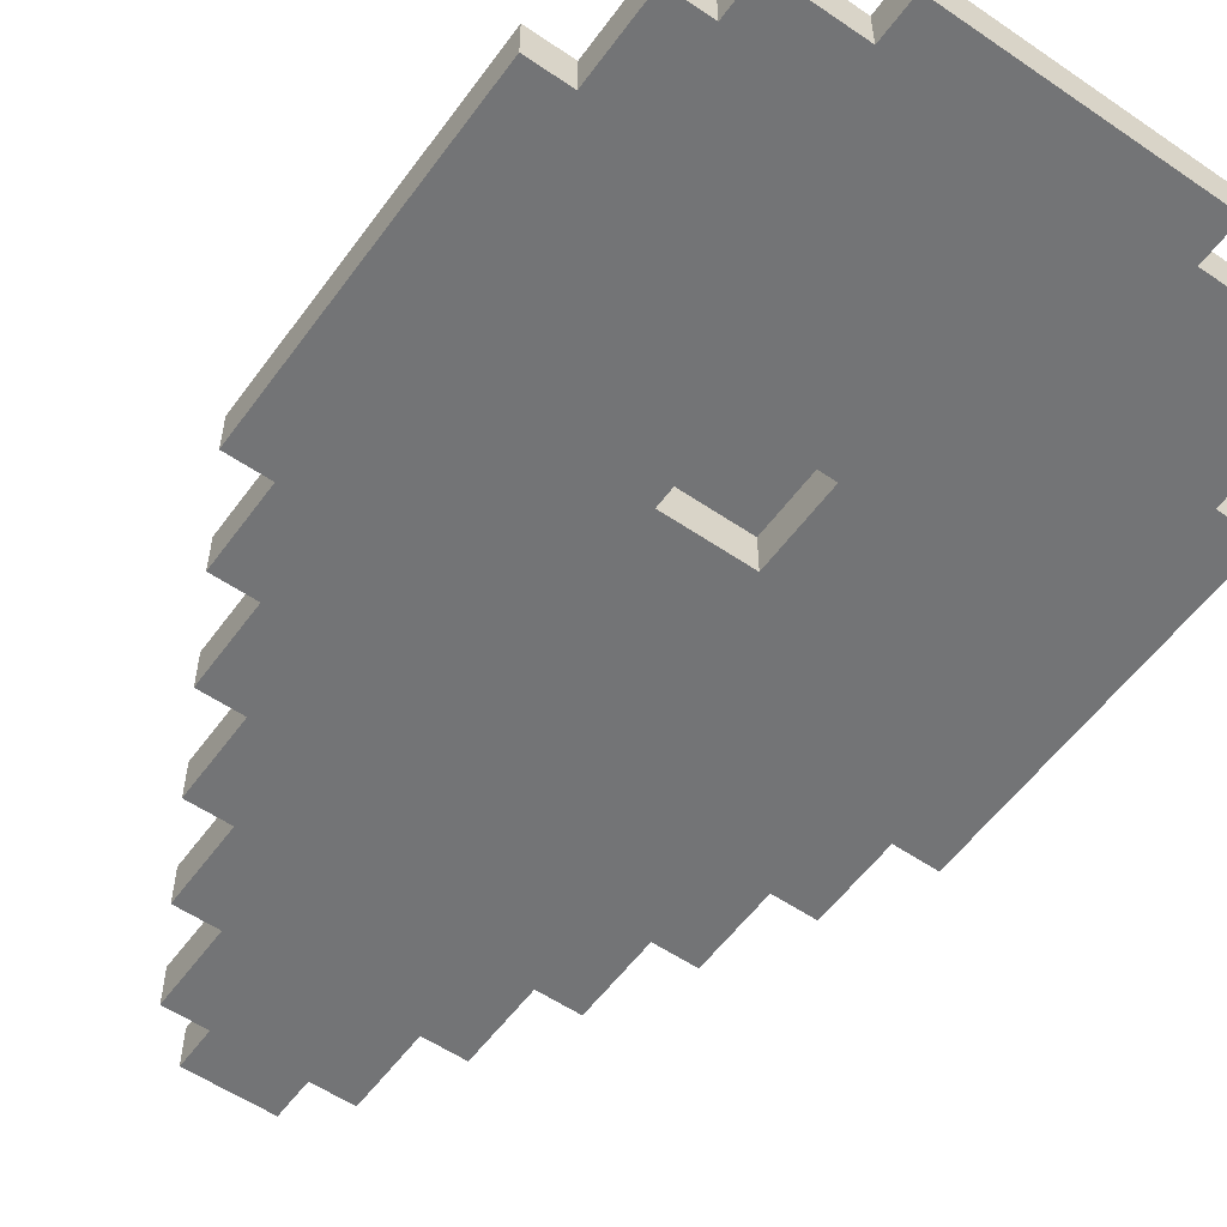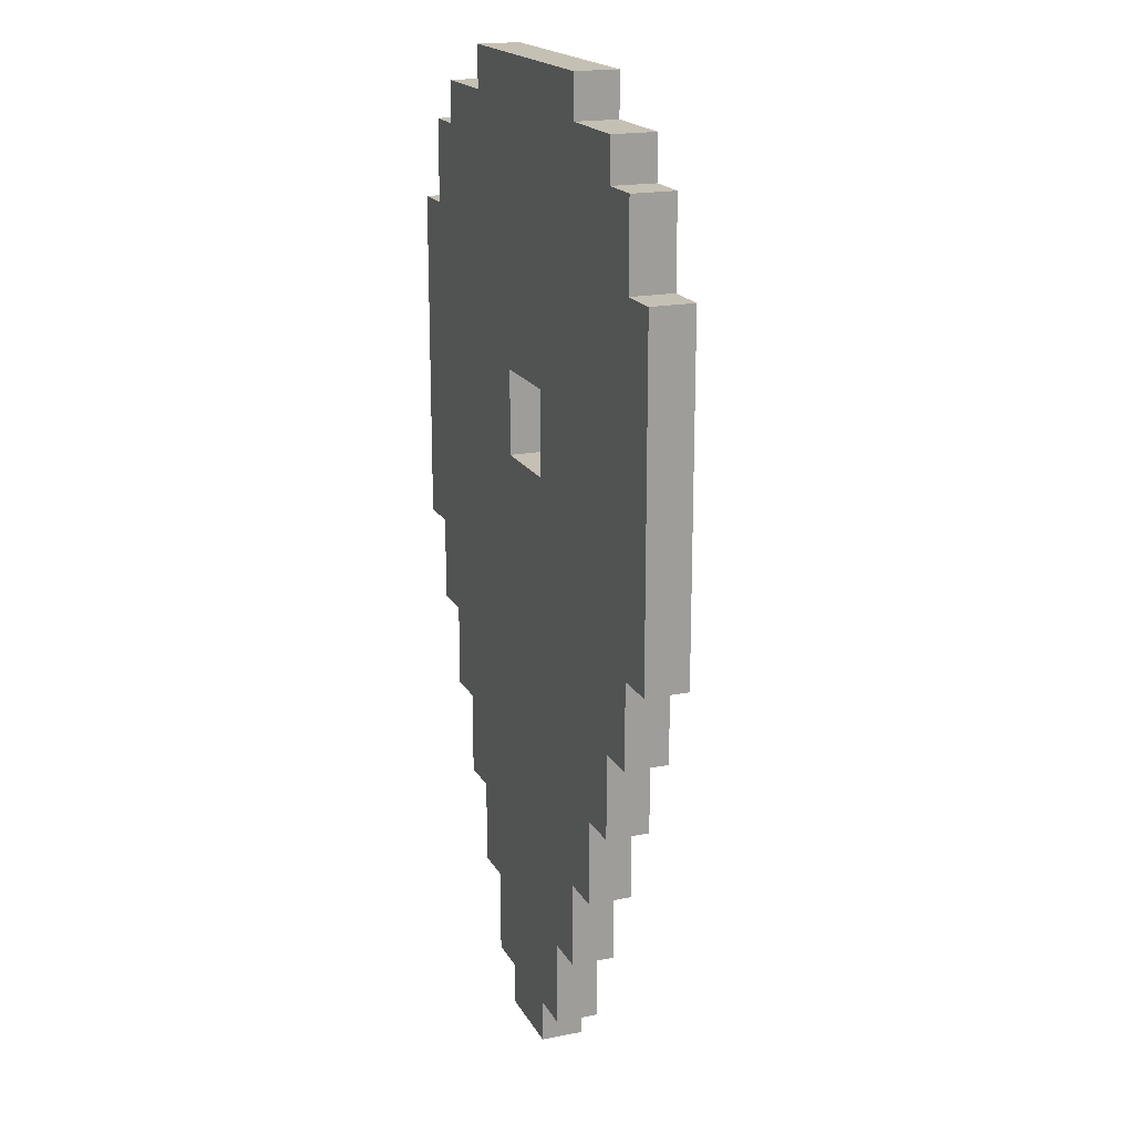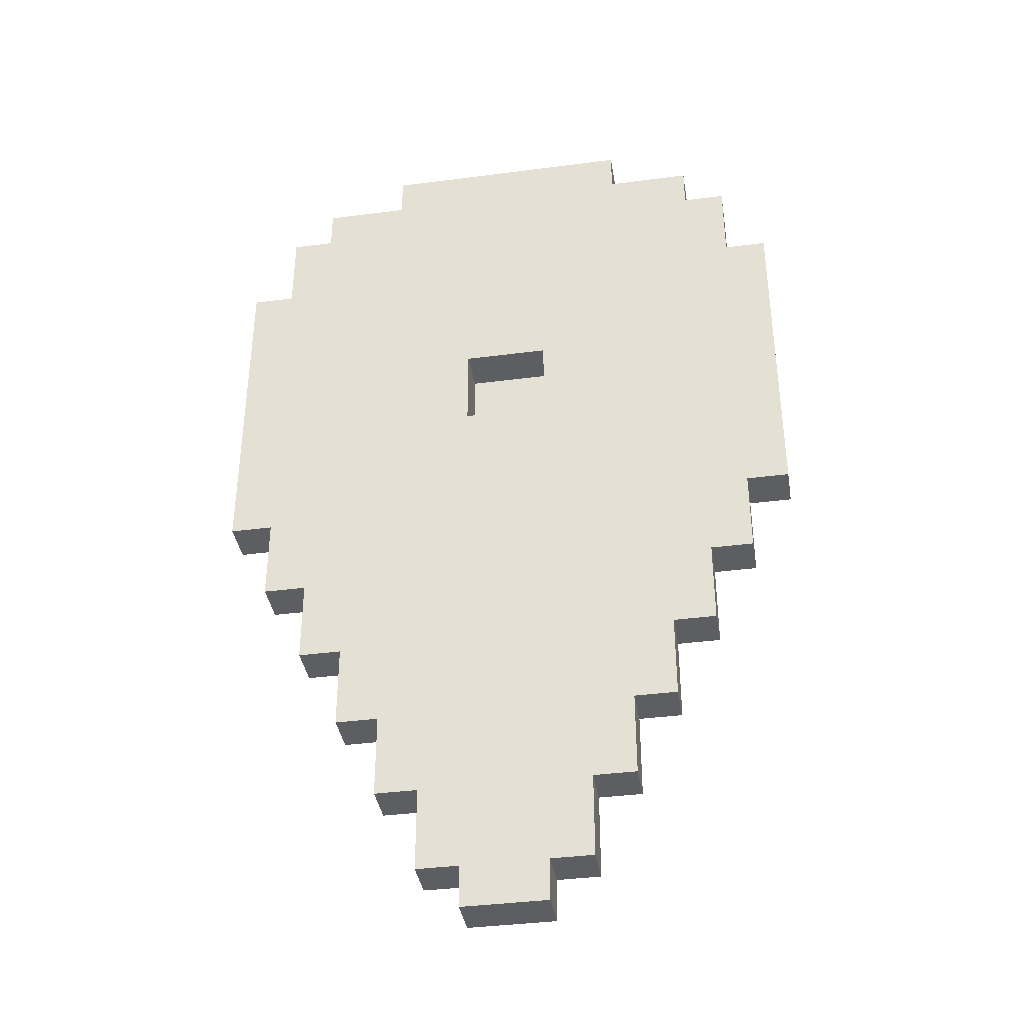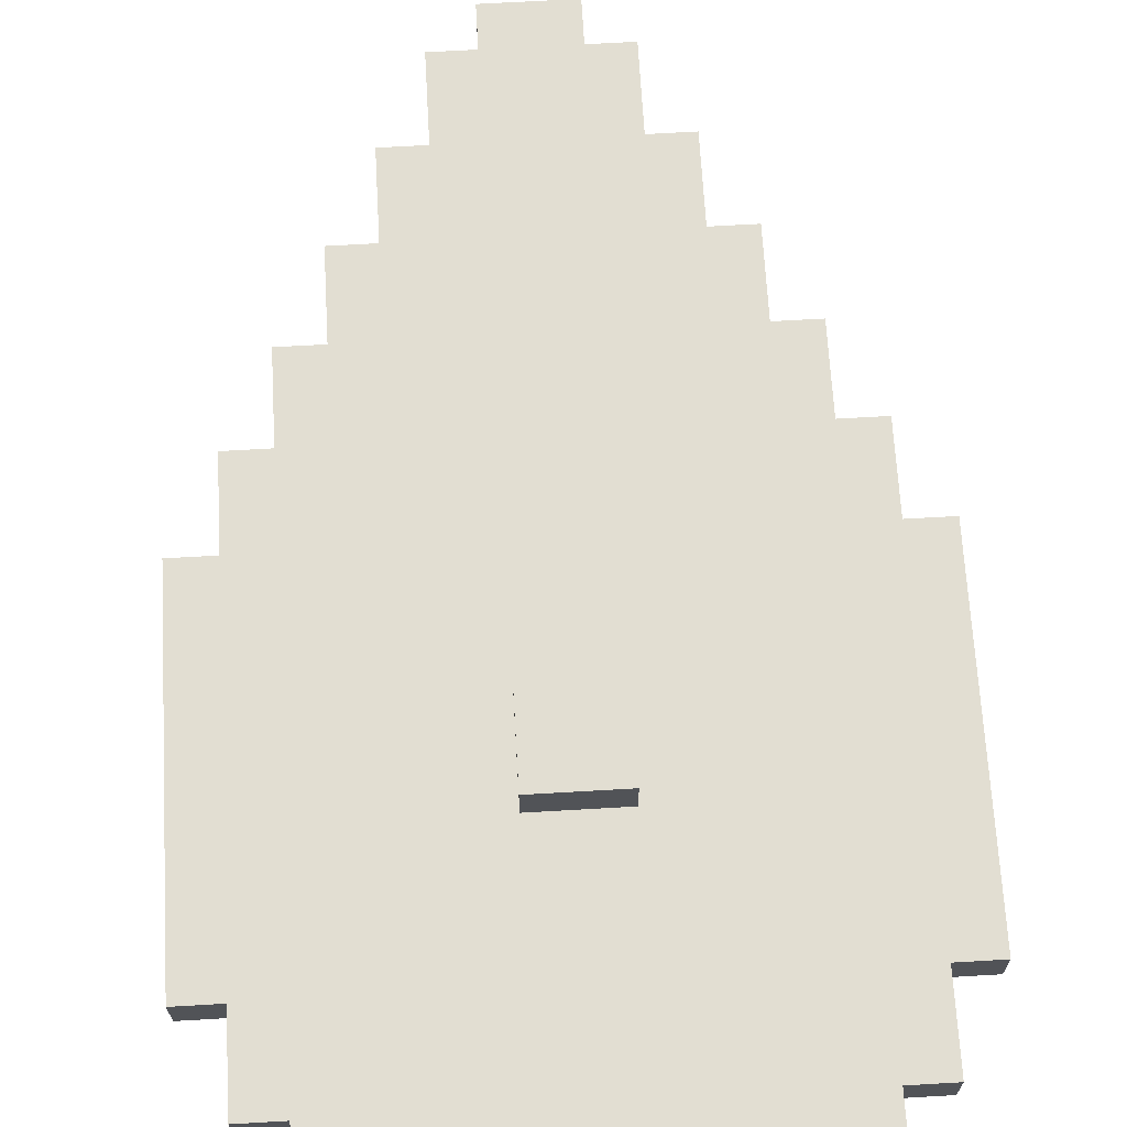
<metadata>
{"format":"obj","ext":"obj","renderer":"f3d","projection":"perspective","resolution":1024,"background":"white","views":[{"elev":-56.1,"azim":144.4,"up":"+Z"},{"elev":18.4,"azim":-110.8,"up":"+Y"},{"elev":-38.2,"azim":-170.6,"up":"+Y"},{"elev":67.9,"azim":176.7,"up":"+Z"}]}
</metadata>
<code>
o shield_hvy_2_ja_color
v 1.3 2.1 0.7
v 1.3 2.1 0.6
v 1.3 1.3 0.7
v 1.3 1.3 0.6
v 1.2 2.3 0.7
v 1.2 2.3 0.6
v 1.2 2.1 0.7
v 1.2 2.1 0.6
v 1.2 1.3 0.7
v 1.2 1.3 0.6
v 1.2 1.1 0.7
v 1.2 1.1 0.6
v 1.1 2.4 0.7
v 1.1 2.4 0.6
v 1.1 2.3 0.7
v 1.1 2.3 0.6
v 1.1 1.1 0.7
v 1.1 1.1 0.6
v 1.1 0.9 0.7
v 1.1 0.9 0.6
v 1 0.9 0.7
v 1 0.9 0.6
v 1 0.7 0.7
v 1 0.7 0.6
v 0.9 2.5 0.7
v 0.9 2.5 0.6
v 0.9 2.4 0.7
v 0.9 2.4 0.6
v 0.9 0.7 0.7
v 0.9 0.7 0.6
v 0.9 0.5 0.7
v 0.9 0.5 0.6
v 0.8 0.5 0.7
v 0.8 0.5 0.6
v 0.8 0.3 0.7
v 0.8 0.3 0.6
v 0.7 1.8 0.8
v 0.7 1.8 0.7
v 0.7 1.7 0.7
v 0.7 1.6 0.8
v 0.7 1.6 0.7
v 0.7 0.3 0.7
v 0.7 0.3 0.6
v 0.7 0.2 0.7
v 0.7 0.2 0.6
v 0.5 1.8 0.7
v 0.5 1.8 0.6
v 0.5 1.7 0.7
v 0.5 1.7 0.6
v 0.5 1.6 0.7
v 0.5 1.6 0.6
v 0.7 1.8 0.7
v 0.7 1.8 0.6
v 0.7 1.7 0.7
v 0.7 1.7 0.6
v 0.7 1.6 0.7
v 0.7 1.6 0.6
v 0.5 1.8 0.8
v 0.5 1.8 0.7
v 0.5 1.7 0.7
v 0.5 1.6 0.8
v 0.5 1.6 0.7
v 0.5 0.3 0.7
v 0.5 0.3 0.6
v 0.5 0.2 0.7
v 0.5 0.2 0.6
v 0.4 0.5 0.7
v 0.4 0.5 0.6
v 0.4 0.3 0.7
v 0.4 0.3 0.6
v 0.3 2.5 0.7
v 0.3 2.5 0.6
v 0.3 2.4 0.7
v 0.3 2.4 0.6
v 0.3 0.7 0.7
v 0.3 0.7 0.6
v 0.3 0.5 0.7
v 0.3 0.5 0.6
v 0.2 0.9 0.7
v 0.2 0.9 0.6
v 0.2 0.7 0.7
v 0.2 0.7 0.6
v 0.1 2.4 0.7
v 0.1 2.4 0.6
v 0.1 2.3 0.7
v 0.1 2.3 0.6
v 0.1 1.1 0.7
v 0.1 1.1 0.6
v 0.1 0.9 0.7
v 0.1 0.9 0.6
v 1.192e-07 2.3 0.7
v 1.192e-07 2.3 0.6
v 1.192e-07 2.1 0.7
v 1.192e-07 2.1 0.6
v 1.192e-07 1.3 0.7
v 1.192e-07 1.3 0.6
v 1.192e-07 1.1 0.7
v 1.192e-07 1.1 0.6
v -0.1 2.1 0.7
v -0.1 2.1 0.6
v -0.1 1.3 0.7
v -0.1 1.3 0.6
v 0.7 1.8 0.8
v 0.7 1.6 0.8
v 0.5 1.8 0.8
v 0.5 1.6 0.8
v 1.3 2.1 0.7
v 1.3 1.3 0.7
v 1.2 2.3 0.7
v 1.2 2.1 0.7
v 1.2 2 0.7
v 1.2 1.7 0.7
v 1.2 1.4 0.7
v 1.2 1.3 0.7
v 1.2 1.1 0.7
v 1.1 2.4 0.7
v 1.1 2.3 0.7
v 1.1 2.2 0.7
v 1.1 2 0.7
v 1.1 1.4 0.7
v 1.1 1.2 0.7
v 1.1 1.1 0.7
v 1.1 0.9 0.7
v 1 2.3 0.7
v 1 2.2 0.7
v 1 1.2 0.7
v 1 1 0.7
v 1 0.9 0.7
v 1 0.7 0.7
v 0.9 2.5 0.7
v 0.9 2.4 0.7
v 0.9 1 0.7
v 0.9 0.8 0.7
v 0.9 0.7 0.7
v 0.9 0.5 0.7
v 0.8 2.4 0.7
v 0.8 2.3 0.7
v 0.8 0.8 0.7
v 0.8 0.6 0.7
v 0.8 0.5 0.7
v 0.8 0.3 0.7
v 0.7 1.8 0.7
v 0.7 1.7 0.7
v 0.7 1.6 0.7
v 0.7 0.6 0.7
v 0.7 0.4 0.7
v 0.7 0.3 0.7
v 0.7 0.2 0.7
v 0.6 2.4 0.7
v 0.6 1.8 0.7
v 0.6 1.6 0.7
v 0.6 0.4 0.7
v 0.5 1.8 0.7
v 0.5 1.7 0.7
v 0.5 1.6 0.7
v 0.5 0.6 0.7
v 0.5 0.4 0.7
v 0.5 0.3 0.7
v 0.5 0.2 0.7
v 0.4 2.4 0.7
v 0.4 2.3 0.7
v 0.4 0.8 0.7
v 0.4 0.6 0.7
v 0.4 0.5 0.7
v 0.4 0.3 0.7
v 0.3 2.5 0.7
v 0.3 2.4 0.7
v 0.3 1 0.7
v 0.3 0.8 0.7
v 0.3 0.7 0.7
v 0.3 0.5 0.7
v 0.2 2.3 0.7
v 0.2 2.2 0.7
v 0.2 1.2 0.7
v 0.2 1 0.7
v 0.2 0.9 0.7
v 0.2 0.7 0.7
v 0.1 2.4 0.7
v 0.1 2.3 0.7
v 0.1 2.2 0.7
v 0.1 2 0.7
v 0.1 1.4 0.7
v 0.1 1.2 0.7
v 0.1 1.1 0.7
v 0.1 0.9 0.7
v 1.192e-07 2.3 0.7
v 1.192e-07 2.1 0.7
v 1.192e-07 2 0.7
v 1.192e-07 1.7 0.7
v 1.192e-07 1.4 0.7
v 1.192e-07 1.3 0.7
v 1.192e-07 1.1 0.7
v -0.1 2.1 0.7
v -0.1 1.3 0.7
v 0.7 1.8 0.7
v 0.7 1.7 0.7
v 0.7 1.6 0.7
v 0.6 1.8 0.7
v 0.6 1.6 0.7
v 0.5 1.8 0.7
v 0.5 1.7 0.7
v 0.5 1.6 0.7
v 1.3 2.1 0.6
v 1.3 1.3 0.6
v 1.2 2.3 0.6
v 1.2 2.1 0.6
v 1.2 2 0.6
v 1.2 1.7 0.6
v 1.2 1.4 0.6
v 1.2 1.3 0.6
v 1.2 1.1 0.6
v 1.1 2.4 0.6
v 1.1 2.3 0.6
v 1.1 2.2 0.6
v 1.1 2 0.6
v 1.1 1.4 0.6
v 1.1 1.2 0.6
v 1.1 1.1 0.6
v 1.1 0.9 0.6
v 1 2.3 0.6
v 1 2.2 0.6
v 1 1.2 0.6
v 1 1 0.6
v 1 0.9 0.6
v 1 0.7 0.6
v 0.9 2.5 0.6
v 0.9 2.4 0.6
v 0.9 1 0.6
v 0.9 0.8 0.6
v 0.9 0.7 0.6
v 0.9 0.5 0.6
v 0.8 2.4 0.6
v 0.8 2.3 0.6
v 0.8 0.8 0.6
v 0.8 0.6 0.6
v 0.8 0.5 0.6
v 0.8 0.3 0.6
v 0.7 1.8 0.6
v 0.7 1.7 0.6
v 0.7 1.6 0.6
v 0.7 0.6 0.6
v 0.7 0.4 0.6
v 0.7 0.3 0.6
v 0.7 0.2 0.6
v 0.6 2.4 0.6
v 0.6 1.8 0.6
v 0.6 1.6 0.6
v 0.6 0.4 0.6
v 0.5 1.8 0.6
v 0.5 1.7 0.6
v 0.5 1.6 0.6
v 0.5 0.6 0.6
v 0.5 0.4 0.6
v 0.5 0.3 0.6
v 0.5 0.2 0.6
v 0.4 2.4 0.6
v 0.4 2.3 0.6
v 0.4 0.8 0.6
v 0.4 0.6 0.6
v 0.4 0.5 0.6
v 0.4 0.3 0.6
v 0.3 2.5 0.6
v 0.3 2.4 0.6
v 0.3 1 0.6
v 0.3 0.8 0.6
v 0.3 0.7 0.6
v 0.3 0.5 0.6
v 0.2 2.3 0.6
v 0.2 2.2 0.6
v 0.2 1.2 0.6
v 0.2 1 0.6
v 0.2 0.9 0.6
v 0.2 0.7 0.6
v 0.1 2.4 0.6
v 0.1 2.3 0.6
v 0.1 2.2 0.6
v 0.1 2 0.6
v 0.1 1.4 0.6
v 0.1 1.2 0.6
v 0.1 1.1 0.6
v 0.1 0.9 0.6
v 1.192e-07 2.3 0.6
v 1.192e-07 2.1 0.6
v 1.192e-07 2 0.6
v 1.192e-07 1.7 0.6
v 1.192e-07 1.4 0.6
v 1.192e-07 1.3 0.6
v 1.192e-07 1.1 0.6
v -0.1 2.1 0.6
v -0.1 1.3 0.6
v 0.9 2.5 0.7
v 0.3 2.5 0.7
v 0.9 2.5 0.6
v 0.3 2.5 0.6
v 1.1 2.4 0.7
v 0.9 2.4 0.7
v 0.3 2.4 0.7
v 0.1 2.4 0.7
v 1.1 2.4 0.6
v 0.9 2.4 0.6
v 0.3 2.4 0.6
v 0.1 2.4 0.6
v 1.2 2.3 0.7
v 1.1 2.3 0.7
v 0.1 2.3 0.7
v 1.192e-07 2.3 0.7
v 1.2 2.3 0.6
v 1.1 2.3 0.6
v 0.1 2.3 0.6
v 1.192e-07 2.3 0.6
v 1.3 2.1 0.7
v 1.2 2.1 0.7
v 1.192e-07 2.1 0.7
v -0.1 2.1 0.7
v 1.3 2.1 0.6
v 1.2 2.1 0.6
v 1.192e-07 2.1 0.6
v -0.1 2.1 0.6
v 0.7 1.8 0.8
v 0.5 1.8 0.8
v 0.7 1.8 0.7
v 0.6 1.8 0.7
v 0.5 1.8 0.7
v 0.7 1.6 0.7
v 0.6 1.6 0.7
v 0.5 1.6 0.7
v 0.7 1.6 0.6
v 0.6 1.6 0.6
v 0.5 1.6 0.6
v 0.7 1.8 0.7
v 0.6 1.8 0.7
v 0.5 1.8 0.7
v 0.7 1.8 0.6
v 0.6 1.8 0.6
v 0.5 1.8 0.6
v 0.7 1.6 0.8
v 0.5 1.6 0.8
v 0.7 1.6 0.7
v 0.6 1.6 0.7
v 0.5 1.6 0.7
v 1.3 1.3 0.7
v 1.2 1.3 0.7
v 1.192e-07 1.3 0.7
v -0.1 1.3 0.7
v 1.3 1.3 0.6
v 1.2 1.3 0.6
v 1.192e-07 1.3 0.6
v -0.1 1.3 0.6
v 1.2 1.1 0.7
v 1.1 1.1 0.7
v 0.1 1.1 0.7
v 1.192e-07 1.1 0.7
v 1.2 1.1 0.6
v 1.1 1.1 0.6
v 0.1 1.1 0.6
v 1.192e-07 1.1 0.6
v 1.1 0.9 0.7
v 1 0.9 0.7
v 0.2 0.9 0.7
v 0.1 0.9 0.7
v 1.1 0.9 0.6
v 1 0.9 0.6
v 0.2 0.9 0.6
v 0.1 0.9 0.6
v 1 0.7 0.7
v 0.9 0.7 0.7
v 0.3 0.7 0.7
v 0.2 0.7 0.7
v 1 0.7 0.6
v 0.9 0.7 0.6
v 0.3 0.7 0.6
v 0.2 0.7 0.6
v 0.9 0.5 0.7
v 0.8 0.5 0.7
v 0.4 0.5 0.7
v 0.3 0.5 0.7
v 0.9 0.5 0.6
v 0.8 0.5 0.6
v 0.4 0.5 0.6
v 0.3 0.5 0.6
v 0.8 0.3 0.7
v 0.7 0.3 0.7
v 0.5 0.3 0.7
v 0.4 0.3 0.7
v 0.8 0.3 0.6
v 0.7 0.3 0.6
v 0.5 0.3 0.6
v 0.4 0.3 0.6
v 0.7 0.2 0.7
v 0.5 0.2 0.7
v 0.7 0.2 0.6
v 0.5 0.2 0.6
f 3 2 1
f 4 2 3
f 7 6 5
f 8 6 7
f 11 10 9
f 12 10 11
f 15 14 13
f 16 14 15
f 19 18 17
f 20 18 19
f 23 22 21
f 24 22 23
f 27 26 25
f 28 26 27
f 31 30 29
f 32 30 31
f 35 34 33
f 36 34 35
f 39 38 37
f 40 39 37
f 41 39 40
f 44 43 42
f 45 43 44
f 48 47 46
f 49 47 48
f 50 49 48
f 51 49 50
f 52 53 54
f 54 53 55
f 54 55 56
f 56 55 57
f 58 59 60
f 58 60 61
f 61 60 62
f 63 64 65
f 65 64 66
f 67 68 69
f 69 68 70
f 71 72 73
f 73 72 74
f 75 76 77
f 77 76 78
f 79 80 81
f 81 80 82
f 83 84 85
f 85 84 86
f 87 88 89
f 89 88 90
f 91 92 93
f 93 92 94
f 95 96 97
f 97 96 98
f 99 100 101
f 101 100 102
f 105 104 103
f 106 104 105
f 110 108 107
f 111 108 110
f 112 108 111
f 113 108 112
f 114 108 113
f 117 110 109
f 117 111 110
f 118 111 117
f 119 112 111
f 119 111 118
f 120 115 114
f 120 114 113
f 120 113 112
f 121 115 120
f 122 115 121
f 124 118 117
f 124 117 116
f 125 119 118
f 125 118 124
f 126 123 122
f 126 122 121
f 126 121 120
f 127 123 126
f 128 123 127
f 131 124 116
f 132 129 128
f 132 127 126
f 132 128 127
f 133 129 132
f 134 129 133
f 136 131 130
f 136 124 131
f 137 125 124
f 137 124 136
f 138 135 134
f 138 134 133
f 138 133 132
f 139 135 138
f 140 135 139
f 142 112 119
f 142 125 137
f 142 119 125
f 142 137 136
f 143 139 138
f 143 112 142
f 143 120 112
f 143 132 126
f 143 126 120
f 143 138 132
f 144 139 143
f 145 141 140
f 145 139 144
f 145 140 139
f 146 141 145
f 147 141 146
f 149 142 136
f 149 136 130
f 150 142 149
f 151 146 145
f 151 145 144
f 152 148 147
f 152 146 151
f 152 147 146
f 153 150 149
f 155 152 151
f 156 152 155
f 157 148 152
f 157 152 156
f 158 148 157
f 159 148 158
f 160 149 130
f 160 154 153
f 160 153 149
f 161 154 160
f 162 156 155
f 162 155 154
f 163 158 157
f 163 156 162
f 163 157 156
f 164 158 163
f 165 158 164
f 166 160 130
f 166 161 160
f 167 161 166
f 168 162 154
f 169 164 163
f 169 162 168
f 169 163 162
f 170 164 169
f 171 164 170
f 172 154 161
f 172 161 167
f 173 154 172
f 174 168 154
f 175 170 169
f 175 168 174
f 175 169 168
f 176 170 175
f 177 170 176
f 178 173 172
f 178 172 167
f 179 173 178
f 180 154 173
f 180 173 179
f 181 154 180
f 182 174 154
f 183 176 175
f 183 174 182
f 183 175 174
f 184 176 183
f 185 176 184
f 186 181 180
f 186 180 179
f 187 181 186
f 188 154 181
f 188 181 187
f 189 182 154
f 189 154 188
f 190 184 183
f 190 182 189
f 190 183 182
f 191 184 190
f 192 184 191
f 193 188 187
f 193 191 190
f 193 190 189
f 193 189 188
f 194 191 193
f 195 196 198
f 196 197 198
f 198 197 199
f 198 199 200
f 200 199 201
f 201 199 202
f 203 204 206
f 206 204 207
f 207 204 208
f 208 204 209
f 209 204 210
f 205 206 213
f 206 207 213
f 213 207 214
f 207 208 215
f 214 207 215
f 210 211 216
f 209 210 216
f 208 209 216
f 216 211 217
f 217 211 218
f 213 214 220
f 212 213 220
f 214 215 221
f 220 214 221
f 218 219 222
f 217 218 222
f 216 217 222
f 222 219 223
f 223 219 224
f 212 220 227
f 224 225 228
f 222 223 228
f 223 224 228
f 228 225 229
f 229 225 230
f 226 227 232
f 227 220 232
f 220 221 233
f 232 220 233
f 230 231 234
f 229 230 234
f 228 229 234
f 234 231 235
f 235 231 236
f 215 208 238
f 233 221 238
f 221 215 238
f 232 233 238
f 234 235 239
f 238 208 239
f 208 216 239
f 222 228 239
f 216 222 239
f 228 234 239
f 239 235 240
f 236 237 241
f 240 235 241
f 235 236 241
f 241 237 242
f 242 237 243
f 232 238 245
f 226 232 245
f 245 238 246
f 241 242 247
f 240 241 247
f 243 244 248
f 247 242 248
f 242 243 248
f 245 246 249
f 247 248 251
f 251 248 252
f 248 244 253
f 252 248 253
f 253 244 254
f 254 244 255
f 226 245 256
f 249 250 256
f 245 249 256
f 256 250 257
f 251 252 258
f 250 251 258
f 253 254 259
f 258 252 259
f 252 253 259
f 259 254 260
f 260 254 261
f 226 256 262
f 256 257 262
f 262 257 263
f 250 258 264
f 259 260 265
f 264 258 265
f 258 259 265
f 265 260 266
f 266 260 267
f 257 250 268
f 263 257 268
f 268 250 269
f 250 264 270
f 265 266 271
f 270 264 271
f 264 265 271
f 271 266 272
f 272 266 273
f 268 269 274
f 263 268 274
f 274 269 275
f 269 250 276
f 275 269 276
f 276 250 277
f 250 270 278
f 271 272 279
f 278 270 279
f 270 271 279
f 279 272 280
f 280 272 281
f 276 277 282
f 275 276 282
f 282 277 283
f 277 250 284
f 283 277 284
f 250 278 285
f 284 250 285
f 279 280 286
f 285 278 286
f 278 279 286
f 286 280 287
f 287 280 288
f 283 284 289
f 286 287 289
f 285 286 289
f 284 285 289
f 289 287 290
f 293 292 291
f 294 292 293
f 299 296 295
f 300 296 299
f 301 298 297
f 302 298 301
f 307 304 303
f 308 304 307
f 309 306 305
f 310 306 309
f 315 312 311
f 316 312 315
f 317 314 313
f 318 314 317
f 321 320 319
f 322 320 321
f 323 320 322
f 327 325 324
f 328 326 325
f 328 325 327
f 329 326 328
f 330 331 333
f 331 332 334
f 333 331 334
f 334 332 335
f 336 337 338
f 338 337 339
f 339 337 340
f 341 342 345
f 345 342 346
f 343 344 347
f 347 344 348
f 349 350 353
f 353 350 354
f 351 352 355
f 355 352 356
f 357 358 361
f 361 358 362
f 359 360 363
f 363 360 364
f 365 366 369
f 369 366 370
f 367 368 371
f 371 368 372
f 373 374 377
f 377 374 378
f 375 376 379
f 379 376 380
f 381 382 385
f 385 382 386
f 383 384 387
f 387 384 388
f 389 390 391
f 391 390 392

</code>
